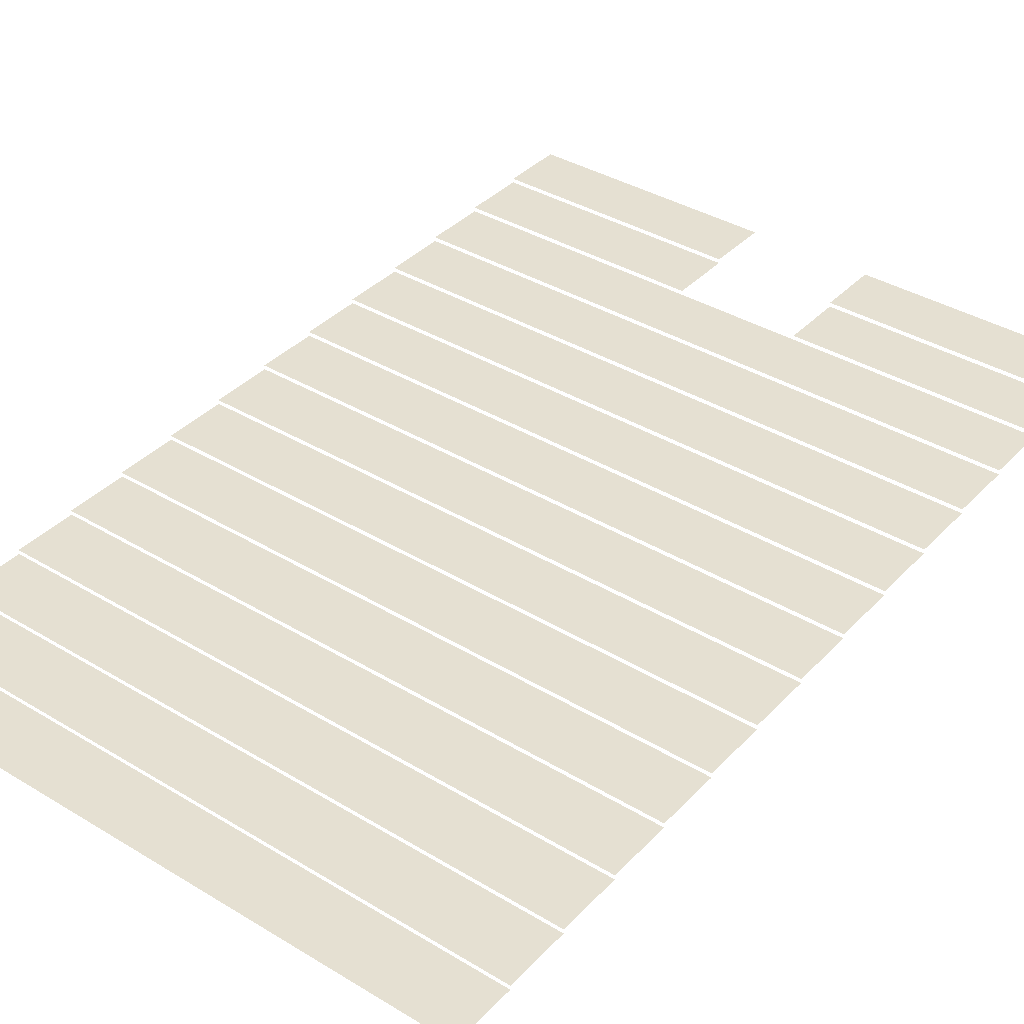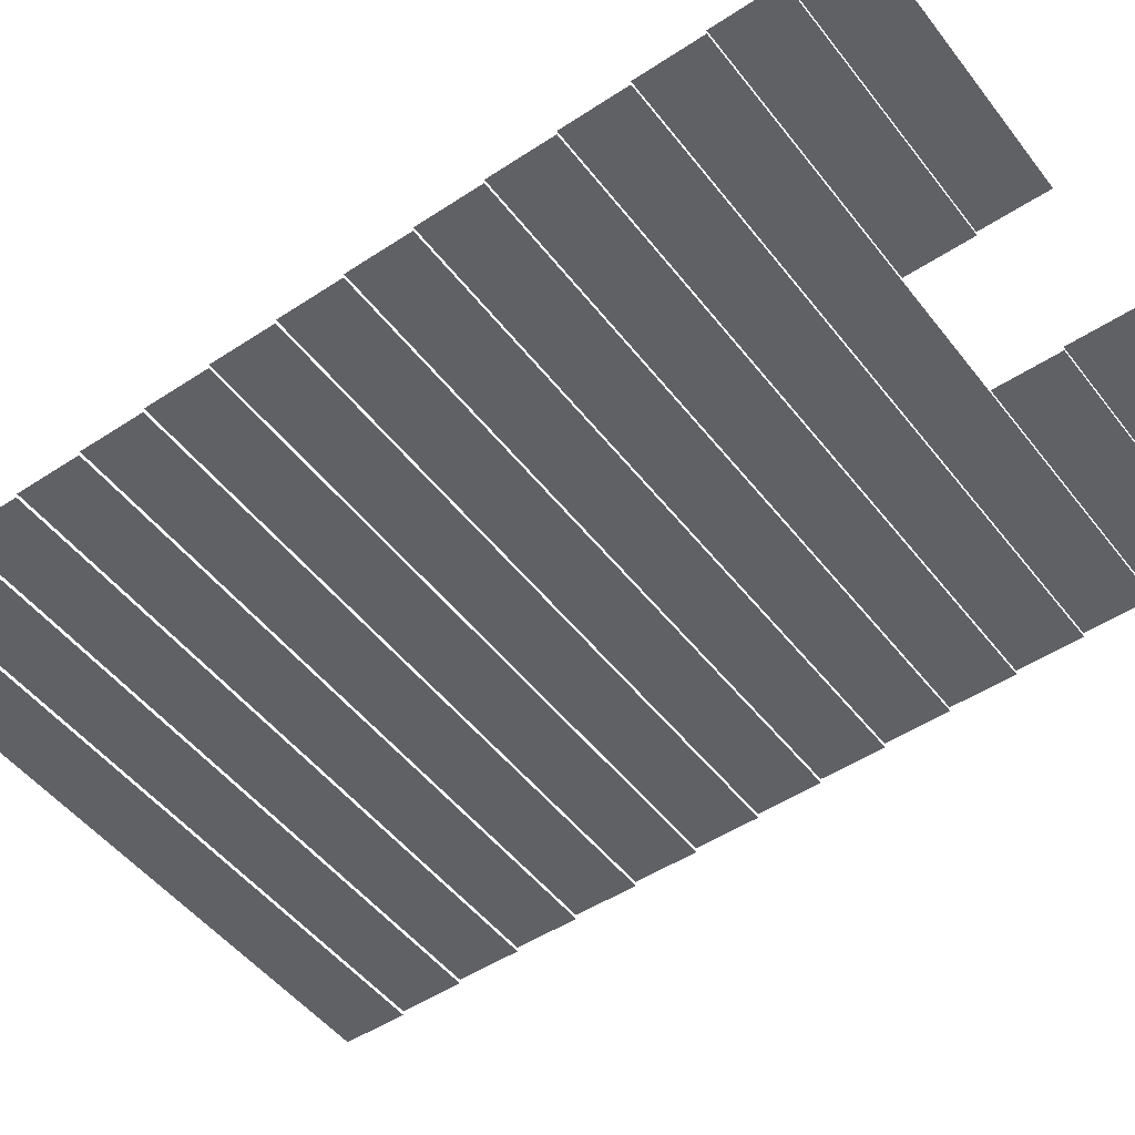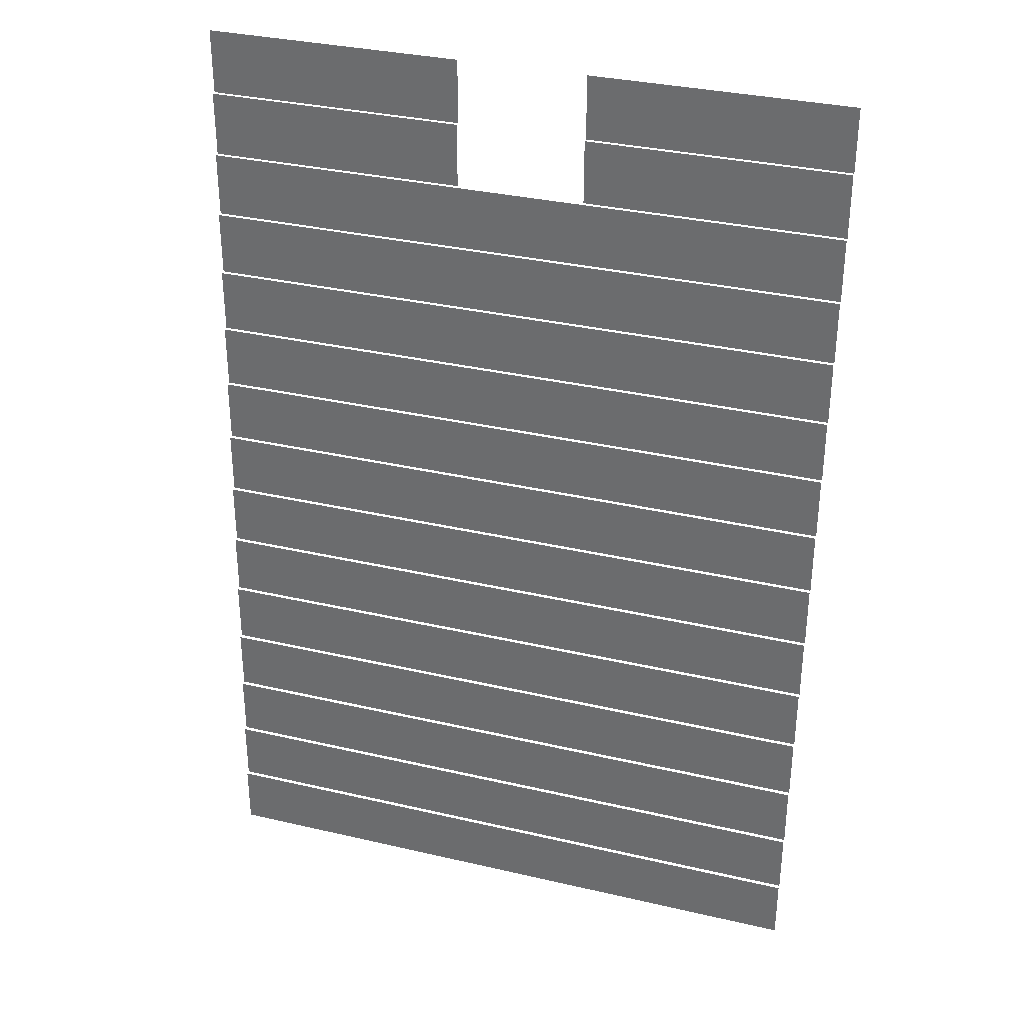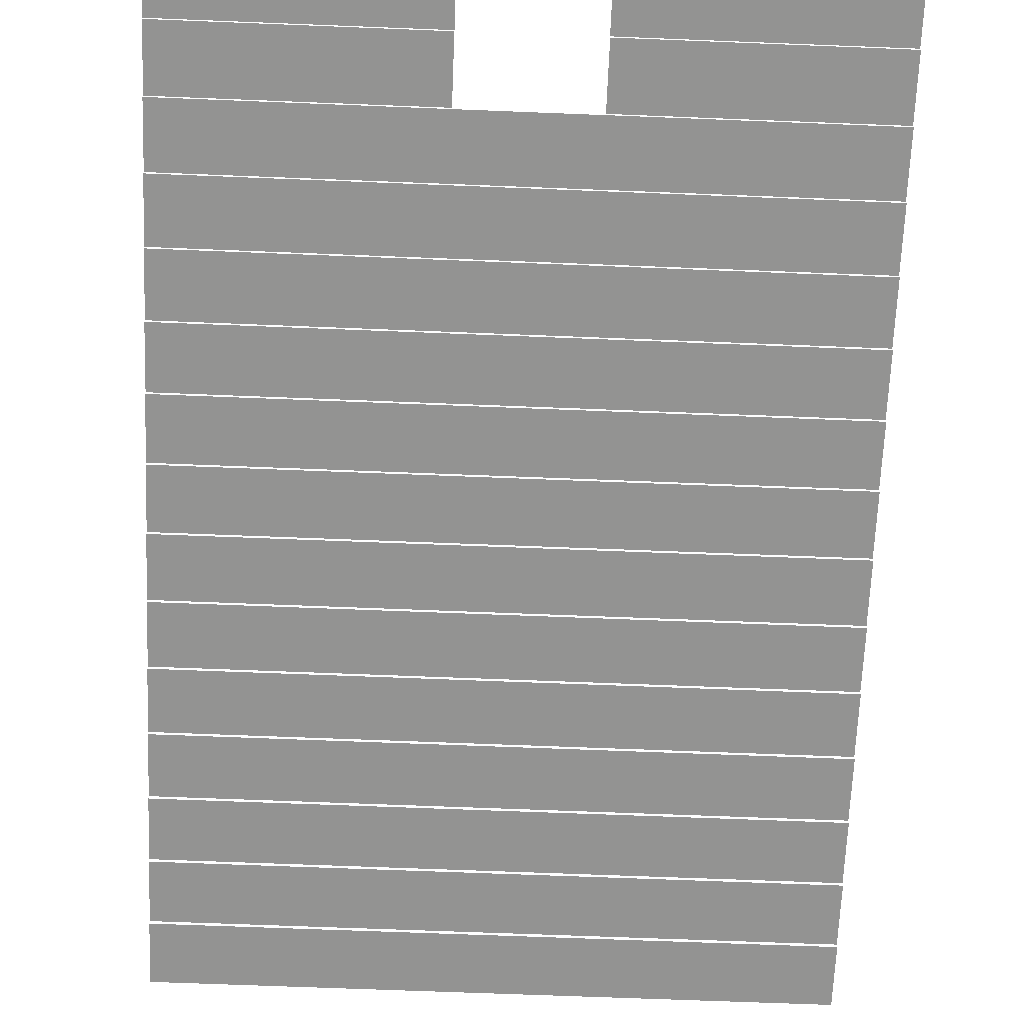
<metadata>
{"format":"obj","ext":"obj","renderer":"f3d","projection":"perspective","resolution":1024,"background":"white","views":[{"elev":37.6,"azim":37.7,"up":"+Z"},{"elev":-49.4,"azim":126.1,"up":"+Z"},{"elev":33.2,"azim":-162.2,"up":"+Y"},{"elev":-66.7,"azim":177.7,"up":"+Z"}]}
</metadata>
<code>
v 0 -1 -0.06667
v -1 -1 -0.06667
v -1 0 -0.06667
v 0 0 -0.06667
v -1 -1 -0.06667
v -2 -1 -0.06667
v -2 0 -0.06667
v -1 0 -0.06667
v -2 -1 -0.06667
v -3 -1 -0.06667
v -3 0 -0.06667
v -2 0 -0.06667
v -3 -1 -0.06667
v -4 -1 -0.06667
v -4 0 -0.06667
v -3 0 -0.06667
v -6 -1 -0.06667
v -7 -1 -0.06667
v -7 0 -0.06667
v -6 0 -0.06667
v -7 -1 -0.06667
v -8 -1 -0.06667
v -8 0 -0.06667
v -7 0 -0.06667
v -8 -1 -0.06667
v -9 -1 -0.06667
v -9 0 -0.06667
v -8 0 -0.06667
v -9 -1 -0.06667
v -10 -1 -0.06667
v -10 0 -0.06667
v -9 0 -0.06667
v 0 -2 -0.1333
v -1 -2 -0.1333
v -1 -1 -0.1333
v 0 -1 -0.1333
v -1 -2 -0.1333
v -2 -2 -0.1333
v -2 -1 -0.1333
v -1 -1 -0.1333
v -2 -2 -0.1333
v -3 -2 -0.1333
v -3 -1 -0.1333
v -2 -1 -0.1333
v -3 -2 -0.1333
v -4 -2 -0.1333
v -4 -1 -0.1333
v -3 -1 -0.1333
v -6 -2 -0.1333
v -7 -2 -0.1333
v -7 -1 -0.1333
v -6 -1 -0.1333
v -7 -2 -0.1333
v -8 -2 -0.1333
v -8 -1 -0.1333
v -7 -1 -0.1333
v -8 -2 -0.1333
v -9 -2 -0.1333
v -9 -1 -0.1333
v -8 -1 -0.1333
v -9 -2 -0.1333
v -10 -2 -0.1333
v -10 -1 -0.1333
v -9 -1 -0.1333
v 0 -3 -0.2
v -1 -3 -0.2
v -1 -2 -0.2
v 0 -2 -0.2
v -1 -3 -0.2
v -2 -3 -0.2
v -2 -2 -0.2
v -1 -2 -0.2
v -2 -3 -0.2
v -3 -3 -0.2
v -3 -2 -0.2
v -2 -2 -0.2
v -3 -3 -0.2
v -4 -3 -0.2
v -4 -2 -0.2
v -3 -2 -0.2
v -4 -3 -0.2
v -5 -3 -0.2
v -5 -2 -0.2
v -4 -2 -0.2
v -5 -3 -0.2
v -6 -3 -0.2
v -6 -2 -0.2
v -5 -2 -0.2
v -6 -3 -0.2
v -7 -3 -0.2
v -7 -2 -0.2
v -6 -2 -0.2
v -7 -3 -0.2
v -8 -3 -0.2
v -8 -2 -0.2
v -7 -2 -0.2
v -8 -3 -0.2
v -9 -3 -0.2
v -9 -2 -0.2
v -8 -2 -0.2
v -9 -3 -0.2
v -10 -3 -0.2
v -10 -2 -0.2
v -9 -2 -0.2
v 0 -4 -0.2667
v -1 -4 -0.2667
v -1 -3 -0.2667
v 0 -3 -0.2667
v -1 -4 -0.2667
v -2 -4 -0.2667
v -2 -3 -0.2667
v -1 -3 -0.2667
v -2 -4 -0.2667
v -3 -4 -0.2667
v -3 -3 -0.2667
v -2 -3 -0.2667
v -3 -4 -0.2667
v -4 -4 -0.2667
v -4 -3 -0.2667
v -3 -3 -0.2667
v -4 -4 -0.2667
v -5 -4 -0.2667
v -5 -3 -0.2667
v -4 -3 -0.2667
v -5 -4 -0.2667
v -6 -4 -0.2667
v -6 -3 -0.2667
v -5 -3 -0.2667
v -6 -4 -0.2667
v -7 -4 -0.2667
v -7 -3 -0.2667
v -6 -3 -0.2667
v -7 -4 -0.2667
v -8 -4 -0.2667
v -8 -3 -0.2667
v -7 -3 -0.2667
v -8 -4 -0.2667
v -9 -4 -0.2667
v -9 -3 -0.2667
v -8 -3 -0.2667
v -9 -4 -0.2667
v -10 -4 -0.2667
v -10 -3 -0.2667
v -9 -3 -0.2667
v 0 -5 -0.3333
v -1 -5 -0.3333
v -1 -4 -0.3333
v 0 -4 -0.3333
v -1 -5 -0.3333
v -2 -5 -0.3333
v -2 -4 -0.3333
v -1 -4 -0.3333
v -2 -5 -0.3333
v -3 -5 -0.3333
v -3 -4 -0.3333
v -2 -4 -0.3333
v -3 -5 -0.3333
v -4 -5 -0.3333
v -4 -4 -0.3333
v -3 -4 -0.3333
v -4 -5 -0.3333
v -5 -5 -0.3333
v -5 -4 -0.3333
v -4 -4 -0.3333
v -5 -5 -0.3333
v -6 -5 -0.3333
v -6 -4 -0.3333
v -5 -4 -0.3333
v -6 -5 -0.3333
v -7 -5 -0.3333
v -7 -4 -0.3333
v -6 -4 -0.3333
v -7 -5 -0.3333
v -8 -5 -0.3333
v -8 -4 -0.3333
v -7 -4 -0.3333
v -8 -5 -0.3333
v -9 -5 -0.3333
v -9 -4 -0.3333
v -8 -4 -0.3333
v -9 -5 -0.3333
v -10 -5 -0.3333
v -10 -4 -0.3333
v -9 -4 -0.3333
v 0 -6 -0.4
v -1 -6 -0.4
v -1 -5 -0.4
v 0 -5 -0.4
v -1 -6 -0.4
v -2 -6 -0.4
v -2 -5 -0.4
v -1 -5 -0.4
v -2 -6 -0.4
v -3 -6 -0.4
v -3 -5 -0.4
v -2 -5 -0.4
v -3 -6 -0.4
v -4 -6 -0.4
v -4 -5 -0.4
v -3 -5 -0.4
v -4 -6 -0.4
v -5 -6 -0.4
v -5 -5 -0.4
v -4 -5 -0.4
v -5 -6 -0.4
v -6 -6 -0.4
v -6 -5 -0.4
v -5 -5 -0.4
v -6 -6 -0.4
v -7 -6 -0.4
v -7 -5 -0.4
v -6 -5 -0.4
v -7 -6 -0.4
v -8 -6 -0.4
v -8 -5 -0.4
v -7 -5 -0.4
v -8 -6 -0.4
v -9 -6 -0.4
v -9 -5 -0.4
v -8 -5 -0.4
v -9 -6 -0.4
v -10 -6 -0.4
v -10 -5 -0.4
v -9 -5 -0.4
v 0 -7 -0.4667
v -1 -7 -0.4667
v -1 -6 -0.4667
v 0 -6 -0.4667
v -1 -7 -0.4667
v -2 -7 -0.4667
v -2 -6 -0.4667
v -1 -6 -0.4667
v -2 -7 -0.4667
v -3 -7 -0.4667
v -3 -6 -0.4667
v -2 -6 -0.4667
v -3 -7 -0.4667
v -4 -7 -0.4667
v -4 -6 -0.4667
v -3 -6 -0.4667
v -4 -7 -0.4667
v -5 -7 -0.4667
v -5 -6 -0.4667
v -4 -6 -0.4667
v -5 -7 -0.4667
v -6 -7 -0.4667
v -6 -6 -0.4667
v -5 -6 -0.4667
v -6 -7 -0.4667
v -7 -7 -0.4667
v -7 -6 -0.4667
v -6 -6 -0.4667
v -7 -7 -0.4667
v -8 -7 -0.4667
v -8 -6 -0.4667
v -7 -6 -0.4667
v -8 -7 -0.4667
v -9 -7 -0.4667
v -9 -6 -0.4667
v -8 -6 -0.4667
v -9 -7 -0.4667
v -10 -7 -0.4667
v -10 -6 -0.4667
v -9 -6 -0.4667
v 0 -8 -0.5333
v -1 -8 -0.5333
v -1 -7 -0.5333
v 0 -7 -0.5333
v -1 -8 -0.5333
v -2 -8 -0.5333
v -2 -7 -0.5333
v -1 -7 -0.5333
v -2 -8 -0.5333
v -3 -8 -0.5333
v -3 -7 -0.5333
v -2 -7 -0.5333
v -3 -8 -0.5333
v -4 -8 -0.5333
v -4 -7 -0.5333
v -3 -7 -0.5333
v -4 -8 -0.5333
v -5 -8 -0.5333
v -5 -7 -0.5333
v -4 -7 -0.5333
v -5 -8 -0.5333
v -6 -8 -0.5333
v -6 -7 -0.5333
v -5 -7 -0.5333
v -6 -8 -0.5333
v -7 -8 -0.5333
v -7 -7 -0.5333
v -6 -7 -0.5333
v -7 -8 -0.5333
v -8 -8 -0.5333
v -8 -7 -0.5333
v -7 -7 -0.5333
v -8 -8 -0.5333
v -9 -8 -0.5333
v -9 -7 -0.5333
v -8 -7 -0.5333
v -9 -8 -0.5333
v -10 -8 -0.5333
v -10 -7 -0.5333
v -9 -7 -0.5333
v 0 -9 -0.6
v -1 -9 -0.6
v -1 -8 -0.6
v 0 -8 -0.6
v -1 -9 -0.6
v -2 -9 -0.6
v -2 -8 -0.6
v -1 -8 -0.6
v -2 -9 -0.6
v -3 -9 -0.6
v -3 -8 -0.6
v -2 -8 -0.6
v -3 -9 -0.6
v -4 -9 -0.6
v -4 -8 -0.6
v -3 -8 -0.6
v -4 -9 -0.6
v -5 -9 -0.6
v -5 -8 -0.6
v -4 -8 -0.6
v -5 -9 -0.6
v -6 -9 -0.6
v -6 -8 -0.6
v -5 -8 -0.6
v -6 -9 -0.6
v -7 -9 -0.6
v -7 -8 -0.6
v -6 -8 -0.6
v -7 -9 -0.6
v -8 -9 -0.6
v -8 -8 -0.6
v -7 -8 -0.6
v -8 -9 -0.6
v -9 -9 -0.6
v -9 -8 -0.6
v -8 -8 -0.6
v -9 -9 -0.6
v -10 -9 -0.6
v -10 -8 -0.6
v -9 -8 -0.6
v 0 -10 -0.6667
v -1 -10 -0.6667
v -1 -9 -0.6667
v 0 -9 -0.6667
v -1 -10 -0.6667
v -2 -10 -0.6667
v -2 -9 -0.6667
v -1 -9 -0.6667
v -2 -10 -0.6667
v -3 -10 -0.6667
v -3 -9 -0.6667
v -2 -9 -0.6667
v -3 -10 -0.6667
v -4 -10 -0.6667
v -4 -9 -0.6667
v -3 -9 -0.6667
v -4 -10 -0.6667
v -5 -10 -0.6667
v -5 -9 -0.6667
v -4 -9 -0.6667
v -5 -10 -0.6667
v -6 -10 -0.6667
v -6 -9 -0.6667
v -5 -9 -0.6667
v -6 -10 -0.6667
v -7 -10 -0.6667
v -7 -9 -0.6667
v -6 -9 -0.6667
v -7 -10 -0.6667
v -8 -10 -0.6667
v -8 -9 -0.6667
v -7 -9 -0.6667
v -8 -10 -0.6667
v -9 -10 -0.6667
v -9 -9 -0.6667
v -8 -9 -0.6667
v -9 -10 -0.6667
v -10 -10 -0.6667
v -10 -9 -0.6667
v -9 -9 -0.6667
v 0 -11 -0.7333
v -1 -11 -0.7333
v -1 -10 -0.7333
v 0 -10 -0.7333
v -1 -11 -0.7333
v -2 -11 -0.7333
v -2 -10 -0.7333
v -1 -10 -0.7333
v -2 -11 -0.7333
v -3 -11 -0.7333
v -3 -10 -0.7333
v -2 -10 -0.7333
v -3 -11 -0.7333
v -4 -11 -0.7333
v -4 -10 -0.7333
v -3 -10 -0.7333
v -4 -11 -0.7333
v -5 -11 -0.7333
v -5 -10 -0.7333
v -4 -10 -0.7333
v -5 -11 -0.7333
v -6 -11 -0.7333
v -6 -10 -0.7333
v -5 -10 -0.7333
v -6 -11 -0.7333
v -7 -11 -0.7333
v -7 -10 -0.7333
v -6 -10 -0.7333
v -7 -11 -0.7333
v -8 -11 -0.7333
v -8 -10 -0.7333
v -7 -10 -0.7333
v -8 -11 -0.7333
v -9 -11 -0.7333
v -9 -10 -0.7333
v -8 -10 -0.7333
v -9 -11 -0.7333
v -10 -11 -0.7333
v -10 -10 -0.7333
v -9 -10 -0.7333
v 0 -12 -0.8
v -1 -12 -0.8
v -1 -11 -0.8
v 0 -11 -0.8
v -1 -12 -0.8
v -2 -12 -0.8
v -2 -11 -0.8
v -1 -11 -0.8
v -2 -12 -0.8
v -3 -12 -0.8
v -3 -11 -0.8
v -2 -11 -0.8
v -3 -12 -0.8
v -4 -12 -0.8
v -4 -11 -0.8
v -3 -11 -0.8
v -4 -12 -0.8
v -5 -12 -0.8
v -5 -11 -0.8
v -4 -11 -0.8
v -5 -12 -0.8
v -6 -12 -0.8
v -6 -11 -0.8
v -5 -11 -0.8
v -6 -12 -0.8
v -7 -12 -0.8
v -7 -11 -0.8
v -6 -11 -0.8
v -7 -12 -0.8
v -8 -12 -0.8
v -8 -11 -0.8
v -7 -11 -0.8
v -8 -12 -0.8
v -9 -12 -0.8
v -9 -11 -0.8
v -8 -11 -0.8
v -9 -12 -0.8
v -10 -12 -0.8
v -10 -11 -0.8
v -9 -11 -0.8
v 0 -13 -0.8667
v -1 -13 -0.8667
v -1 -12 -0.8667
v 0 -12 -0.8667
v -1 -13 -0.8667
v -2 -13 -0.8667
v -2 -12 -0.8667
v -1 -12 -0.8667
v -2 -13 -0.8667
v -3 -13 -0.8667
v -3 -12 -0.8667
v -2 -12 -0.8667
v -3 -13 -0.8667
v -4 -13 -0.8667
v -4 -12 -0.8667
v -3 -12 -0.8667
v -4 -13 -0.8667
v -5 -13 -0.8667
v -5 -12 -0.8667
v -4 -12 -0.8667
v -5 -13 -0.8667
v -6 -13 -0.8667
v -6 -12 -0.8667
v -5 -12 -0.8667
v -6 -13 -0.8667
v -7 -13 -0.8667
v -7 -12 -0.8667
v -6 -12 -0.8667
v -7 -13 -0.8667
v -8 -13 -0.8667
v -8 -12 -0.8667
v -7 -12 -0.8667
v -8 -13 -0.8667
v -9 -13 -0.8667
v -9 -12 -0.8667
v -8 -12 -0.8667
v -9 -13 -0.8667
v -10 -13 -0.8667
v -10 -12 -0.8667
v -9 -12 -0.8667
v 0 -14 -0.9333
v -1 -14 -0.9333
v -1 -13 -0.9333
v 0 -13 -0.9333
v -1 -14 -0.9333
v -2 -14 -0.9333
v -2 -13 -0.9333
v -1 -13 -0.9333
v -2 -14 -0.9333
v -3 -14 -0.9333
v -3 -13 -0.9333
v -2 -13 -0.9333
v -3 -14 -0.9333
v -4 -14 -0.9333
v -4 -13 -0.9333
v -3 -13 -0.9333
v -4 -14 -0.9333
v -5 -14 -0.9333
v -5 -13 -0.9333
v -4 -13 -0.9333
v -5 -14 -0.9333
v -6 -14 -0.9333
v -6 -13 -0.9333
v -5 -13 -0.9333
v -6 -14 -0.9333
v -7 -14 -0.9333
v -7 -13 -0.9333
v -6 -13 -0.9333
v -7 -14 -0.9333
v -8 -14 -0.9333
v -8 -13 -0.9333
v -7 -13 -0.9333
v -8 -14 -0.9333
v -9 -14 -0.9333
v -9 -13 -0.9333
v -8 -13 -0.9333
v -9 -14 -0.9333
v -10 -14 -0.9333
v -10 -13 -0.9333
v -9 -13 -0.9333
v 0 -15 -1
v -1 -15 -1
v -1 -14 -1
v 0 -14 -1
v -1 -15 -1
v -2 -15 -1
v -2 -14 -1
v -1 -14 -1
v -2 -15 -1
v -3 -15 -1
v -3 -14 -1
v -2 -14 -1
v -3 -15 -1
v -4 -15 -1
v -4 -14 -1
v -3 -14 -1
v -4 -15 -1
v -5 -15 -1
v -5 -14 -1
v -4 -14 -1
v -5 -15 -1
v -6 -15 -1
v -6 -14 -1
v -5 -14 -1
v -6 -15 -1
v -7 -15 -1
v -7 -14 -1
v -6 -14 -1
v -7 -15 -1
v -8 -15 -1
v -8 -14 -1
v -7 -14 -1
v -8 -15 -1
v -9 -15 -1
v -9 -14 -1
v -8 -14 -1
v -9 -15 -1
v -10 -15 -1
v -10 -14 -1
v -9 -14 -1
g Subsolo_mesh_0003
f 1 2 3 4
f 5 6 7 8
f 9 10 11 12
f 13 14 15 16
f 17 18 19 20
f 21 22 23 24
f 25 26 27 28
f 29 30 31 32
f 33 34 35 36
f 37 38 39 40
f 41 42 43 44
f 45 46 47 48
f 49 50 51 52
f 53 54 55 56
f 57 58 59 60
f 61 62 63 64
f 65 66 67 68
f 69 70 71 72
f 73 74 75 76
f 77 78 79 80
f 81 82 83 84
f 85 86 87 88
f 89 90 91 92
f 93 94 95 96
f 97 98 99 100
f 101 102 103 104
f 105 106 107 108
f 109 110 111 112
f 113 114 115 116
f 117 118 119 120
f 121 122 123 124
f 125 126 127 128
f 129 130 131 132
f 133 134 135 136
f 137 138 139 140
f 141 142 143 144
f 145 146 147 148
f 149 150 151 152
f 153 154 155 156
f 157 158 159 160
f 161 162 163 164
f 165 166 167 168
f 169 170 171 172
f 173 174 175 176
f 177 178 179 180
f 181 182 183 184
f 185 186 187 188
f 189 190 191 192
f 193 194 195 196
f 197 198 199 200
f 201 202 203 204
f 205 206 207 208
f 209 210 211 212
f 213 214 215 216
f 217 218 219 220
f 221 222 223 224
f 225 226 227 228
f 229 230 231 232
f 233 234 235 236
f 237 238 239 240
f 241 242 243 244
f 245 246 247 248
f 249 250 251 252
f 253 254 255 256
f 257 258 259 260
f 261 262 263 264
f 265 266 267 268
f 269 270 271 272
f 273 274 275 276
f 277 278 279 280
f 281 282 283 284
f 285 286 287 288
f 289 290 291 292
f 293 294 295 296
f 297 298 299 300
f 301 302 303 304
f 305 306 307 308
f 309 310 311 312
f 313 314 315 316
f 317 318 319 320
f 321 322 323 324
f 325 326 327 328
f 329 330 331 332
f 333 334 335 336
f 337 338 339 340
f 341 342 343 344
f 345 346 347 348
f 349 350 351 352
f 353 354 355 356
f 357 358 359 360
f 361 362 363 364
f 365 366 367 368
f 369 370 371 372
f 373 374 375 376
f 377 378 379 380
f 381 382 383 384
f 385 386 387 388
f 389 390 391 392
f 393 394 395 396
f 397 398 399 400
f 401 402 403 404
f 405 406 407 408
f 409 410 411 412
f 413 414 415 416
f 417 418 419 420
f 421 422 423 424
f 425 426 427 428
f 429 430 431 432
f 433 434 435 436
f 437 438 439 440
f 441 442 443 444
f 445 446 447 448
f 449 450 451 452
f 453 454 455 456
f 457 458 459 460
f 461 462 463 464
f 465 466 467 468
f 469 470 471 472
f 473 474 475 476
f 477 478 479 480
f 481 482 483 484
f 485 486 487 488
f 489 490 491 492
f 493 494 495 496
f 497 498 499 500
f 501 502 503 504
f 505 506 507 508
f 509 510 511 512
f 513 514 515 516
f 517 518 519 520
f 521 522 523 524
f 525 526 527 528
f 529 530 531 532
f 533 534 535 536
f 537 538 539 540
f 541 542 543 544
f 545 546 547 548
f 549 550 551 552
f 553 554 555 556
f 557 558 559 560
f 561 562 563 564
f 565 566 567 568
f 569 570 571 572
f 573 574 575 576
f 577 578 579 580
f 581 582 583 584

</code>
